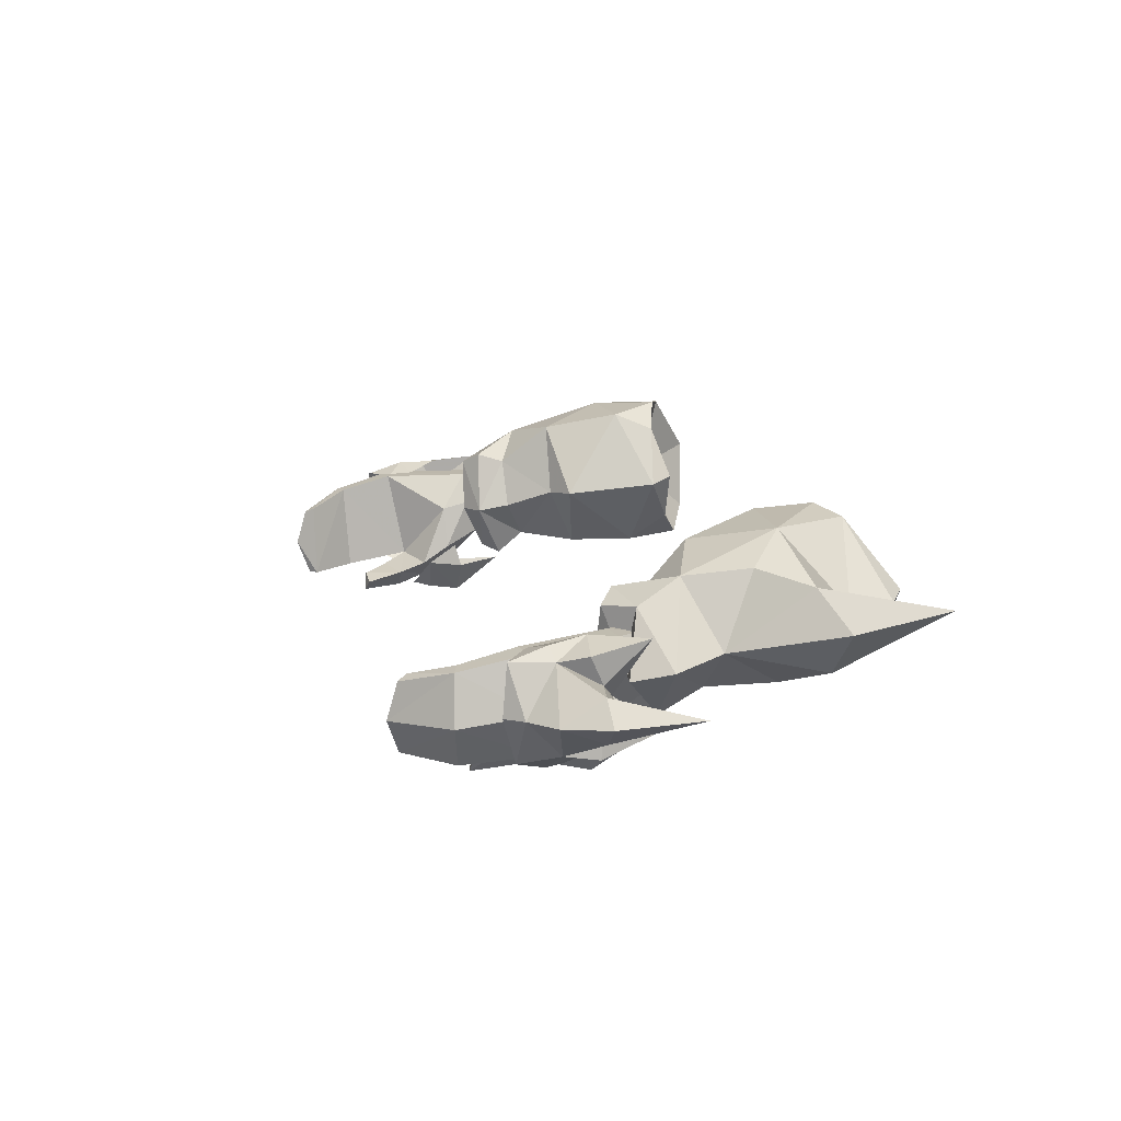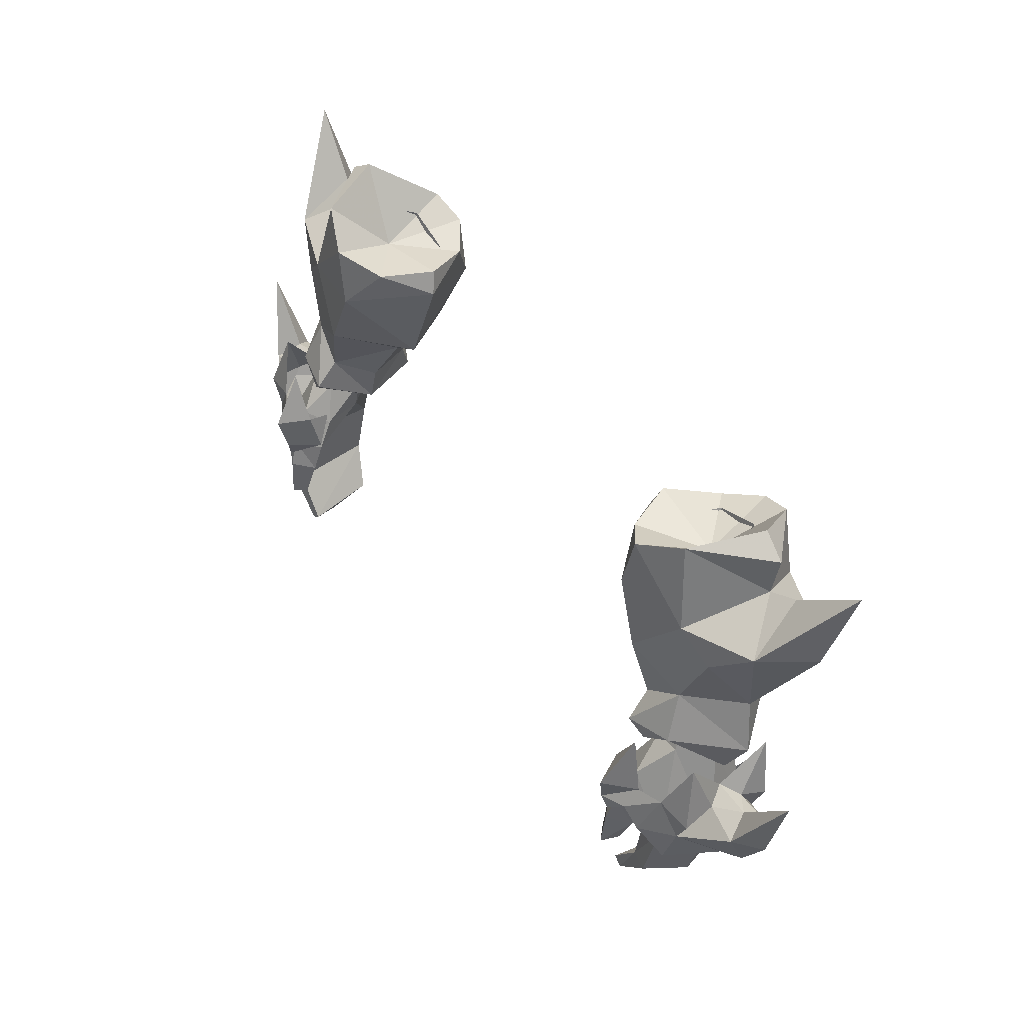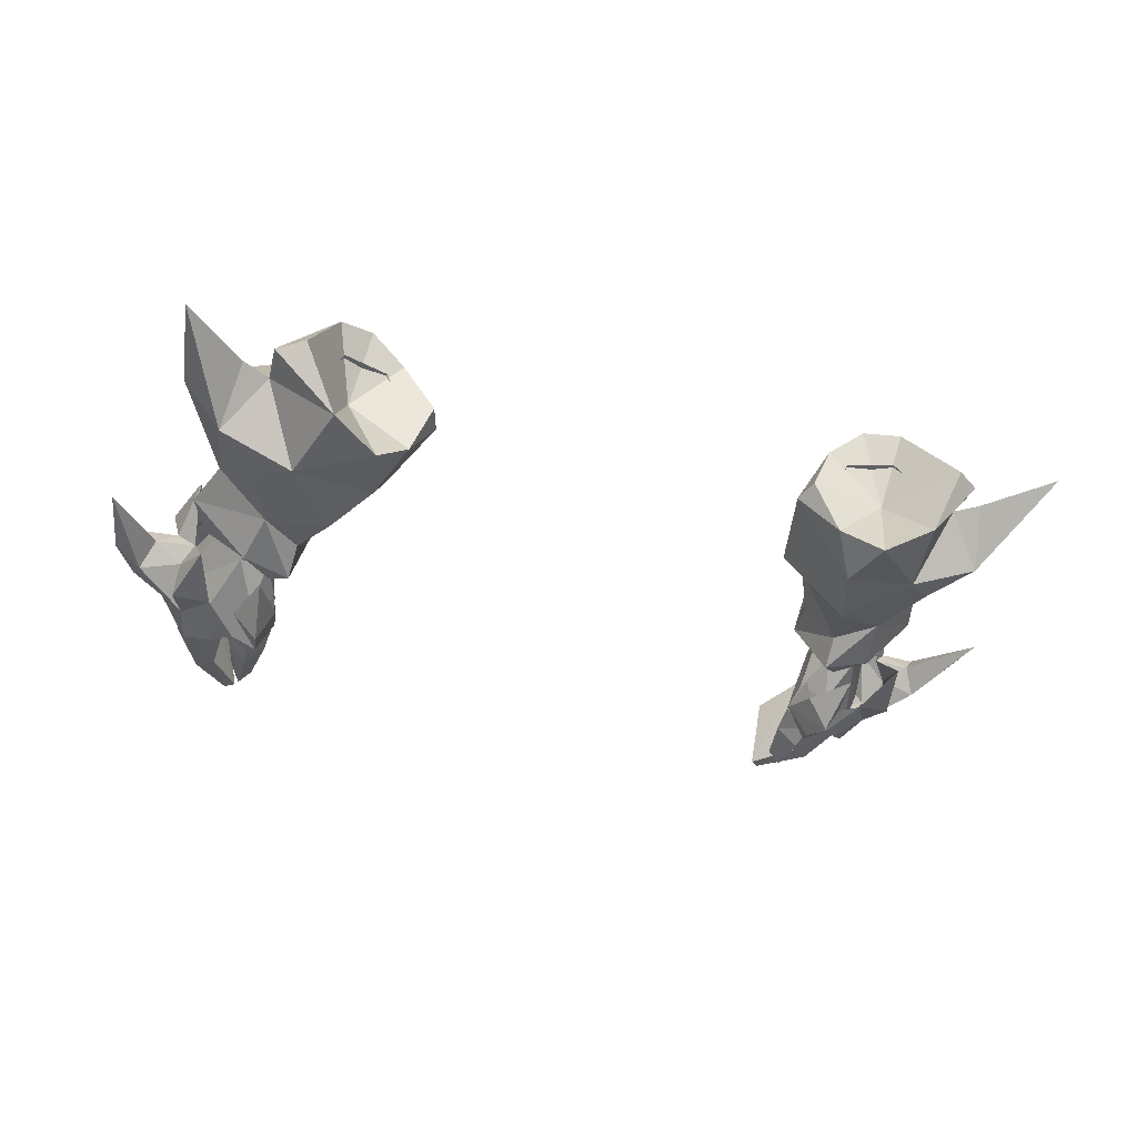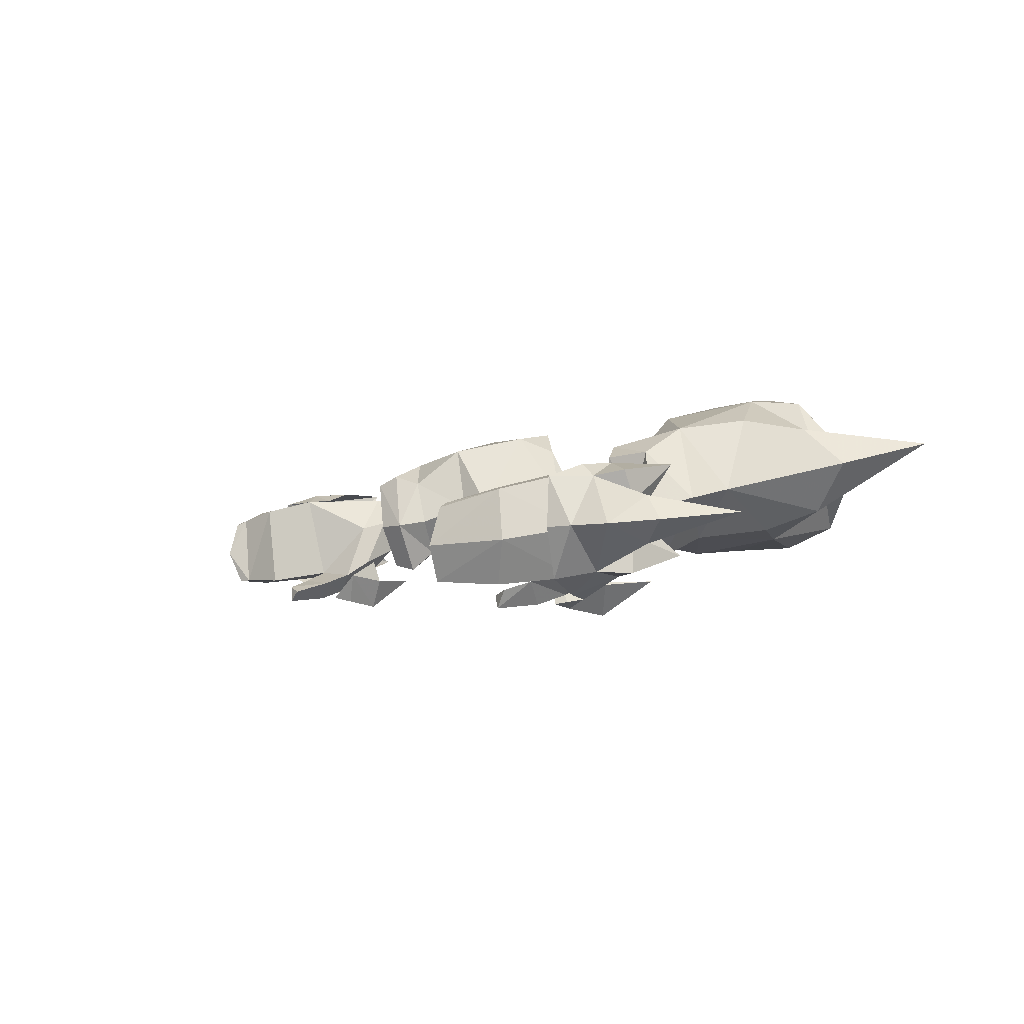
<metadata>
{"format":"obj","ext":"obj","renderer":"f3d","projection":"perspective","resolution":1024,"background":"white","views":[{"elev":15.3,"azim":-104.3,"up":"+Y"},{"elev":46.7,"azim":54.7,"up":"+Z"},{"elev":-30.2,"azim":-19.2,"up":"+Y"},{"elev":-2.1,"azim":-115.7,"up":"+Y"}]}
</metadata>
<code>
g warrior_glove_female_100003
v 12.84 -3.727 46.28
v 13.29 -3.068 47.89
v 14.12 -2.896 46.57
v 14.04 -2.315 50
v 14.64 -2.943 47.71
v 10.61 -2.986 46.84
v 10.96 -2.345 48.04
v 10.87 -3.254 48.29
v 13.94 0.8757 46.13
v 14.47 0.4429 46.26
v 13.45 0.9809 47.53
v 14.82 0.669 47.3
v 14.25 0.9335 49.51
v 13.75 -3.158 45.09
v 14.9 -1.309 45.15
v 14.9 -1.309 45.15
v 14.12 -2.896 46.57
v 15.96 -1.259 46
v 17.44 -0.8432 50.44
v 15.93 -1.928 47.59
v 15.49 -1.008 48.14
v 16.87 -1.122 47.53
v 14.48 -1.648 47.86
v 13.75 -3.158 45.09
v 14.9 -1.309 45.15
v 14.3 -1.363 44.54
v 12.84 -3.727 46.28
v 12.21 -3.883 47.06
v 13.29 -3.068 47.89
v 14.48 -1.648 47.86
v 11.47 -4.058 46.27
v 11.29 -4.227 46.97
v 12.36 -3.361 47.87
v 11.51 -4.492 48.23
v 11.84 -3.239 50.09
v 14.48 -1.648 47.86
v 14.06 -0.9639 48.22
v 15.49 -1.008 48.14
v 14 0.4348 44.76
v 14.9 -1.309 45.15
v 14.47 0.4429 46.26
v 16.12 -0.2746 47.46
v 14.66 -0.3946 47.78
v 14 0.4348 44.76
v 14.3 -1.363 44.54
v 14.9 -1.309 45.15
v 13.94 0.8757 46.13
v 13.45 0.9809 47.53
v 12.93 0.6237 46.5
v 14.66 -0.3946 47.78
v 14.66 -0.3946 47.78
v 13.09 0.5668 45.6
v 14.04 -2.315 50
v 14.06 -0.9639 48.22
v 14.48 -1.648 47.86
v 14.66 -0.3946 47.78
v 14.06 -0.9639 48.22
v 14.25 0.9335 49.51
v -12.85 -3.727 46.28
v -14.13 -2.896 46.57
v -13.3 -3.068 47.89
v -14.65 -2.943 47.71
v -14.05 -2.315 50
v -10.62 -2.986 46.84
v -10.88 -3.254 48.29
v -10.97 -2.345 48.04
v -13.95 0.8757 46.13
v -13.46 0.9808 47.53
v -14.48 0.4428 46.26
v -14.26 0.9334 49.51
v -14.83 0.669 47.3
v -13.76 -3.158 45.09
v -14.91 -1.309 45.15
v -14.91 -1.309 45.15
v -15.97 -1.259 46
v -14.13 -2.896 46.57
v -17.45 -0.8432 50.44
v -15.5 -1.008 48.14
v -15.94 -1.928 47.59
v -16.88 -1.122 47.53
v -14.49 -1.648 47.86
v -13.76 -3.158 45.09
v -14.31 -1.363 44.54
v -14.91 -1.309 45.15
v -12.85 -3.727 46.28
v -13.3 -3.068 47.89
v -12.22 -3.883 47.06
v -14.49 -1.648 47.86
v -11.3 -4.227 46.97
v -11.48 -4.058 46.27
v -12.37 -3.361 47.87
v -11.52 -4.492 48.23
v -11.85 -3.239 50.09
v -14.49 -1.648 47.86
v -15.5 -1.008 48.14
v -14.07 -0.9639 48.22
v -14.01 0.4347 44.76
v -14.91 -1.309 45.15
v -14.48 0.4428 46.26
v -16.13 -0.2746 47.46
v -14.67 -0.3947 47.78
v -14.01 0.4347 44.76
v -14.91 -1.309 45.15
v -14.31 -1.363 44.54
v -13.95 0.8757 46.13
v -12.94 0.6237 46.5
v -13.46 0.9808 47.53
v -14.67 -0.3947 47.78
v -14.67 -0.3947 47.78
v -13.1 0.5668 45.6
v -14.05 -2.315 50
v -14.49 -1.648 47.86
v -14.07 -0.9639 48.22
v -14.67 -0.3947 47.78
v -14.26 0.9334 49.51
v -14.07 -0.9639 48.22
f 2 1 3
f 4 2 5
f 7 6 8
f 10 9 11
f 12 11 13
f 3 14 15
f 17 16 18
f 20 19 21
f 20 22 19
f 20 18 22
f 20 21 23
f 17 18 20
f 20 23 17
f 25 24 26
f 28 27 29
f 4 5 30
f 30 5 3
f 31 28 32
f 28 33 32
f 31 32 6
f 33 28 29
f 32 33 34
f 34 33 35
f 8 34 35
f 2 3 5
f 3 1 14
f 37 36 38
f 40 39 10
f 18 16 41
f 21 19 42
f 19 22 42
f 22 18 42
f 43 21 42
f 42 18 41
f 41 43 42
f 45 44 46
f 48 47 49
f 50 12 13
f 10 12 50
f 12 10 11
f 39 9 10
f 38 51 37
f 52 47 44
f 49 47 52
f 54 53 55
f 57 56 58
f 8 6 34
f 34 6 32
f 60 59 61
f 62 61 63
f 65 64 66
f 68 67 69
f 70 68 71
f 73 72 60
f 75 74 76
f 78 77 79
f 77 80 79
f 80 75 79
f 81 78 79
f 79 75 76
f 76 81 79
f 83 82 84
f 86 85 87
f 88 62 63
f 60 62 88
f 89 87 90
f 89 91 87
f 64 89 90
f 86 87 91
f 92 91 89
f 93 91 92
f 93 92 65
f 62 60 61
f 72 59 60
f 95 94 96
f 69 97 98
f 99 74 75
f 100 77 78
f 100 80 77
f 100 75 80
f 100 78 101
f 99 75 100
f 100 101 99
f 103 102 104
f 106 105 107
f 70 71 108
f 108 71 69
f 68 69 71
f 69 67 97
f 96 109 95
f 102 105 110
f 110 105 106
f 112 111 113
f 115 114 116
f 92 64 65
f 89 64 92
g warrior_glove_female_100003
v 11.26 -0.7261 47.63
v 12.79 0.536 45.41
v 11.91 0.6375 48.63
v 13.68 0.5387 45.54
v 12.82 0.6276 48.79
v 14.31 -1.338 45.78
v 13.24 -0.5419 49.09
v 13.45 -3.078 46.1
v 12.48 -1.844 49.25
v 11.59 -3.722 46.66
v 11.74 -3.018 47.96
v 11.44 -1.789 49.1
v 10.83 -2.35 47.67
v 11.27 -0.4772 48.67
v 10.83 -2.35 47.67
v 11.27 -0.4772 48.67
v 12.35 -2.864 46
v 10.66 -2.966 46.6
v 10.66 -2.966 46.6
v 11.97 -3.239 45.07
v 11.43 -4.071 45.61
v 10.71 -3.353 45.52
v 11.97 -3.239 45.07
v 12.35 -2.864 46
v 11.68 -3.536 44.15
v 10.91 -3.753 44.17
v 11.36 -4.193 44.05
v 11.68 -3.536 44.15
v 11.36 -4.193 44.05
v 12.72 0.04063 43.38
v 13.28 -0.02828 43.19
v 13.76 -1.799 43.08
v 11.66 -0.4747 41.91
v 11.87 -0.6446 41.57
v 11.86 -1.985 41.18
v 12.93 -3.338 43.32
v 12.29 -3.228 43.55
v 11.51 -3.245 41.64
v 11.15 -3.224 41.9
v 12.29 -3.228 43.55
v 11.15 -3.224 41.9
v 11.86 -1.985 41.18
v 11.87 -0.6446 41.57
v 11.51 -3.245 41.64
v 10.91 -3.753 44.17
v 10.71 -3.353 45.52
v 11.31 -1.382 49.79
v 12.33 -1.413 50.08
v 12.89 -0.3804 50.05
v 12.43 0.6128 49.77
v 10.98 -0.3079 49.52
v 11.51 0.5814 49.53
v 10.98 -0.3079 49.52
v 8.162 0.7298 56.23
v 8.989 2.481 56.41
v 10.55 -0.7626 57.45
v 9.059 -0.6325 56.78
v 8.162 0.7298 56.23
v 11.64 0.8761 57.61
v 10.67 2.501 57.01
v 9.086 0.2705 51.94
v 10.74 -1.88 51
v 9.933 -0.4076 50.22
v 10.06 -2.182 53.16
v 11.43 -2.503 49.38
v 10.04 -0.6061 48.98
v 10.8 -2.721 50
v 10.95 -0.6716 48.48
v 13.21 1.096 56.75
v 14.58 -0.641 55.6
v 11.93 -1.636 55.42
v 14.21 1.354 57.08
v 10.62 1.419 50.15
v 9.941 2.998 51.96
v 11.46 1.323 48.54
v 10.78 1.753 49.1
v 14.62 2.349 54.95
v 11.63 3.636 54.65
v 12.15 -1.618 51.95
v 14.54 -0.2493 50.23
v 12.53 -2.325 50.25
v 8.011 0.4134 52.53
v 9.539 -1.921 57.76
v 11.23 -1.164 58.55
v 13.12 -1.324 54.29
v 13.96 0.1171 52.07
v 9.089 -2.039 55.6
v 7.031 0.8484 56
v 8.202 -0.8452 56.91
v 13.36 1.268 58.24
v 12.39 1.395 58.9
v 16.55 1.832 58.98
v 7.349 1.102 56.84
v 7.349 1.102 56.84
v 10.33 0.8773 56.38
v 8.202 -0.8452 56.91
v 9.539 -1.921 57.76
v 11.23 -1.164 58.55
v 12.39 1.395 58.9
v 15.97 1.057 55.75
v 12.38 2.413 51.01
v 12.52 1.498 49.48
v 8.849 3.634 54.79
v 9.652 3.928 56.7
v 10.95 3.712 57.27
v 13.15 2.733 53.31
v 8.363 3.021 56.28
v 8.363 3.021 56.28
v 9.652 3.928 56.7
v 10.95 3.712 57.27
v 13.86 -0.639 48.87
v 11.43 -2.503 49.38
v 12.14 -0.6009 49.16
v 10.95 -0.6716 48.48
v 11.46 1.323 48.54
v 12.53 -2.325 50.25
v 12.52 1.498 49.48
v 13.86 -0.639 48.87
v -11.27 -0.7262 47.63
v -11.92 0.6376 48.63
v -12.8 0.5359 45.41
v -13.69 0.5387 45.54
v -12.83 0.6276 48.79
v -13.25 -0.542 49.09
v -14.32 -1.338 45.78
v -12.49 -1.844 49.25
v -13.46 -3.078 46.1
v -11.75 -3.018 47.96
v -11.6 -3.722 46.66
v -11.45 -1.789 49.1
v -10.84 -2.35 47.67
v -11.28 -0.4772 48.67
v -10.84 -2.35 47.67
v -11.28 -0.4772 48.67
v -12.36 -2.864 46
v -10.67 -2.966 46.6
v -10.67 -2.966 46.6
v -11.44 -4.071 45.61
v -11.98 -3.239 45.07
v -10.72 -3.353 45.52
v -12.36 -2.864 46
v -11.98 -3.239 45.07
v -11.69 -3.537 44.15
v -11.37 -4.193 44.05
v -10.92 -3.753 44.17
v -11.37 -4.193 44.05
v -11.69 -3.537 44.15
v -12.73 0.04059 43.38
v -13.29 -0.02832 43.19
v -13.77 -1.799 43.08
v -11.67 -0.4748 41.91
v -11.88 -0.6446 41.57
v -11.87 -1.985 41.18
v -12.3 -3.228 43.55
v -12.94 -3.338 43.32
v -11.16 -3.224 41.9
v -11.52 -3.245 41.64
v -11.16 -3.224 41.9
v -12.3 -3.228 43.55
v -11.88 -0.6446 41.57
v -11.87 -1.985 41.18
v -11.52 -3.245 41.64
v -10.72 -3.353 45.52
v -10.92 -3.753 44.17
v -12.34 -1.413 50.08
v -11.32 -1.382 49.79
v -12.44 0.6128 49.77
v -12.9 -0.3805 50.05
v -10.99 -0.308 49.52
v -10.99 -0.308 49.52
v -11.52 0.5815 49.53
v -8.172 0.7298 56.23
v -8.999 2.482 56.41
v -10.56 -0.7628 57.45
v -9.069 -0.6326 56.78
v -8.172 0.7298 56.23
v -11.65 0.8761 57.62
v -10.68 2.501 57.01
v -9.097 0.2705 51.94
v -9.943 -0.4076 50.22
v -10.75 -1.881 51
v -10.07 -2.182 53.15
v -11.44 -2.503 49.38
v -10.81 -2.721 50
v -10.05 -0.6062 48.98
v -10.96 -0.6716 48.48
v -13.22 1.096 56.75
v -11.94 -1.637 55.42
v -14.59 -0.6411 55.6
v -14.22 1.355 57.08
v -9.951 2.998 51.96
v -10.63 1.419 50.15
v -11.48 1.323 48.54
v -10.79 1.753 49.11
v -14.63 2.35 54.95
v -11.64 3.636 54.66
v -12.16 -1.618 51.95
v -12.54 -2.325 50.24
v -14.55 -0.2493 50.23
v -8.022 0.4134 52.53
v -9.55 -1.922 57.76
v -11.24 -1.165 58.55
v -13.97 0.117 52.07
v -13.13 -1.324 54.29
v -9.099 -2.039 55.6
v -8.212 -0.8453 56.91
v -7.041 0.8484 56
v -13.37 1.268 58.24
v -12.4 1.395 58.9
v -16.56 1.832 58.98
v -7.359 1.102 56.84
v -7.359 1.102 56.84
v -8.212 -0.8453 56.91
v -10.34 0.8773 56.38
v -9.55 -1.922 57.76
v -11.24 -1.165 58.55
v -12.4 1.395 58.9
v -15.98 1.057 55.75
v -12.39 2.413 51.01
v -12.53 1.498 49.48
v -8.859 3.634 54.79
v -9.662 3.928 56.7
v -10.96 3.712 57.27
v -13.16 2.733 53.31
v -8.373 3.022 56.28
v -8.373 3.022 56.28
v -9.662 3.928 56.7
v -10.96 3.712 57.27
v -13.87 -0.639 48.87
v -11.44 -2.503 49.38
v -10.96 -0.6716 48.48
v -12.15 -0.601 49.16
v -11.48 1.323 48.54
v -12.54 -2.325 50.24
v -12.53 1.498 49.48
v -13.87 -0.639 48.87
f 118 117 119
f 121 120 119
f 118 119 120
f 122 120 123
f 121 123 120
f 124 122 125
f 123 125 122
f 126 124 127
f 127 125 128
f 127 128 129
f 129 128 130
f 117 131 132
f 133 124 126
f 131 117 134
f 127 129 126
f 135 126 129
f 133 126 136
f 137 136 126
f 139 138 140
f 134 140 138
f 142 141 143
f 144 136 145
f 137 145 136
f 139 141 138
f 142 138 141
f 147 146 120
f 118 120 146
f 148 147 122
f 120 122 147
f 150 149 147
f 146 147 149
f 150 147 151
f 148 151 147
f 117 118 140
f 152 124 153
f 133 153 124
f 152 153 154
f 155 154 153
f 152 154 148
f 151 148 154
f 156 146 157
f 149 157 146
f 152 148 124
f 122 124 148
f 156 140 146
f 118 146 140
f 134 117 140
f 157 149 158
f 159 158 149
f 132 119 117
f 157 158 160
f 161 145 162
f 137 162 145
f 137 126 162
f 135 162 126
f 124 125 127
f 163 128 164
f 125 164 128
f 165 123 166
f 121 166 123
f 128 163 130
f 167 130 163
f 125 123 164
f 165 164 123
f 119 132 168
f 169 168 132
f 121 119 166
f 168 166 119
f 169 170 168
f 171 168 170
f 164 172 163
f 173 163 172
f 174 167 163
f 172 164 175
f 165 175 164
f 171 176 168
f 166 168 176
f 176 175 166
f 165 166 175
f 174 163 173
f 178 177 179
f 177 178 180
f 182 181 183
f 181 182 184
f 178 182 183
f 182 178 179
f 186 185 187
f 185 186 188
f 189 177 190
f 177 189 179
f 182 191 184
f 191 182 192
f 189 182 179
f 182 189 192
f 193 185 188
f 185 193 194
f 196 195 197
f 177 180 198
f 180 195 187
f 178 195 180
f 200 199 187
f 201 195 202
f 186 201 202
f 204 203 205
f 203 187 199
f 200 206 207
f 200 187 185
f 186 208 188
f 203 199 205
f 204 205 209
f 201 187 195
f 211 210 212
f 211 212 213
f 211 214 215
f 211 213 214
f 197 195 183
f 183 195 178
f 197 183 181
f 186 216 208
f 201 186 187
f 202 195 196
f 218 217 196
f 219 190 198
f 194 217 190
f 217 189 190
f 194 220 221
f 202 217 222
f 202 222 193
f 223 219 204
f 220 194 219
f 206 185 221
f 185 194 221
f 188 208 193
f 223 220 219
f 209 223 204
f 217 194 222
f 224 210 211
f 225 224 211
f 215 226 211
f 226 225 211
f 192 217 218
f 189 217 192
f 191 192 218
f 208 216 193
f 194 193 222
f 196 217 202
f 198 203 204
f 219 198 204
f 198 180 203
f 198 190 177
f 186 202 216
f 202 193 216
f 206 200 185
f 206 221 207
f 218 196 227
f 196 197 227
f 180 187 203
f 194 190 219
f 229 228 230
f 229 230 231
f 229 232 228
f 229 231 233
f 229 233 234
f 229 234 232
f 236 235 237
f 237 238 236
f 239 236 238
f 239 238 240
f 241 240 238
f 240 241 242
f 243 242 241
f 244 243 245
f 246 242 244
f 247 246 244
f 248 246 247
f 250 249 235
f 245 243 251
f 252 235 249
f 253 247 245
f 244 245 247
f 254 245 255
f 251 255 245
f 252 256 257
f 258 257 256
f 260 259 261
f 254 255 262
f 263 262 255
f 261 259 256
f 258 256 259
f 237 264 238
f 265 238 264
f 238 265 241
f 266 241 265
f 264 267 265
f 268 265 267
f 266 265 269
f 268 269 265
f 257 237 235
f 251 243 270
f 271 270 243
f 272 270 273
f 271 273 270
f 269 273 266
f 271 266 273
f 267 264 274
f 275 274 264
f 241 266 243
f 271 243 266
f 237 257 264
f 275 264 257
f 257 235 252
f 276 267 277
f 274 277 267
f 235 236 250
f 278 277 274
f 254 262 279
f 280 279 262
f 253 245 279
f 254 279 245
f 244 242 243
f 242 246 281
f 282 281 246
f 239 240 283
f 284 283 240
f 285 282 248
f 246 248 282
f 284 240 281
f 242 281 240
f 286 250 287
f 236 287 250
f 287 236 283
f 239 283 236
f 289 288 287
f 286 287 288
f 291 290 282
f 281 282 290
f 282 285 292
f 284 281 293
f 290 293 281
f 283 294 287
f 289 287 294
f 284 293 283
f 294 283 293
f 291 282 292
f 296 295 297
f 298 297 295
f 300 299 301
f 302 301 299
f 300 301 297
f 296 297 301
f 304 303 305
f 306 305 303
f 307 295 308
f 296 308 295
f 302 309 301
f 310 301 309
f 296 301 308
f 310 308 301
f 306 303 311
f 312 311 303
f 314 313 315
f 316 298 295
f 304 313 298
f 298 313 297
f 304 317 318
f 319 313 320
f 319 320 305
f 322 321 323
f 317 304 321
f 325 324 318
f 303 304 318
f 306 326 305
f 322 317 321
f 327 322 323
f 313 304 320
f 329 328 330
f 331 329 330
f 333 332 330
f 332 331 330
f 300 313 314
f 297 313 300
f 299 300 314
f 326 334 305
f 304 305 320
f 315 313 319
f 315 335 336
f 316 307 337
f 307 335 312
f 307 308 335
f 339 338 312
f 340 335 319
f 311 340 319
f 323 337 341
f 337 312 338
f 339 303 324
f 339 312 303
f 311 326 306
f 337 338 341
f 323 341 327
f 340 312 335
f 330 328 342
f 330 342 343
f 330 344 333
f 330 343 344
f 336 335 310
f 310 335 308
f 336 310 309
f 311 334 326
f 340 311 312
f 319 335 315
f 323 321 316
f 323 316 337
f 321 298 316
f 295 307 316
f 334 319 305
f 334 311 319
f 303 318 324
f 325 339 324
f 345 315 336
f 345 314 315
f 321 304 298
f 337 307 312
f 347 346 348
f 349 347 348
f 346 350 348
f 351 349 348
f 352 351 348
f 350 352 348

</code>
